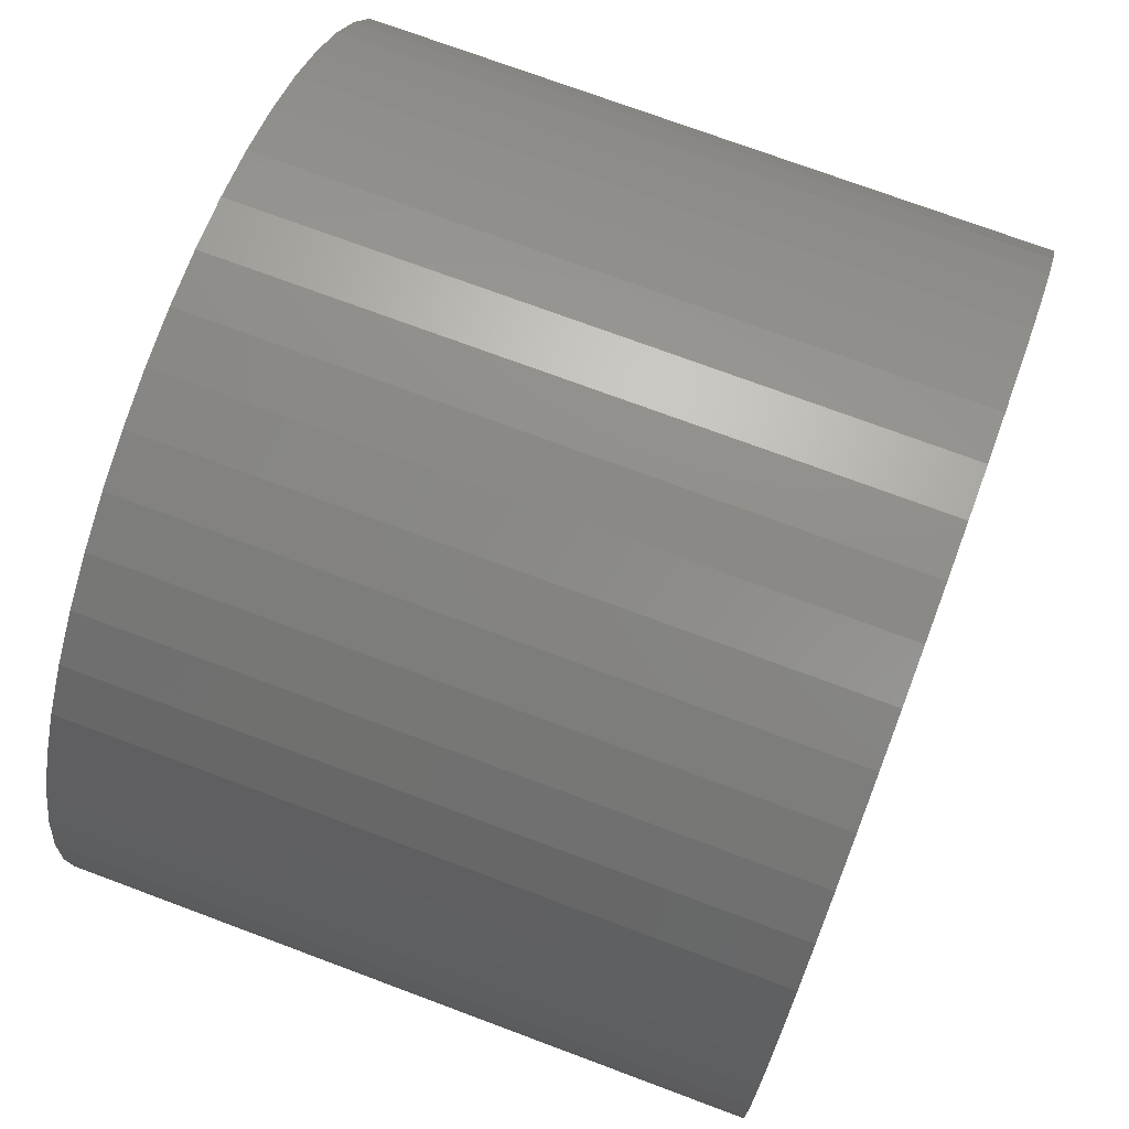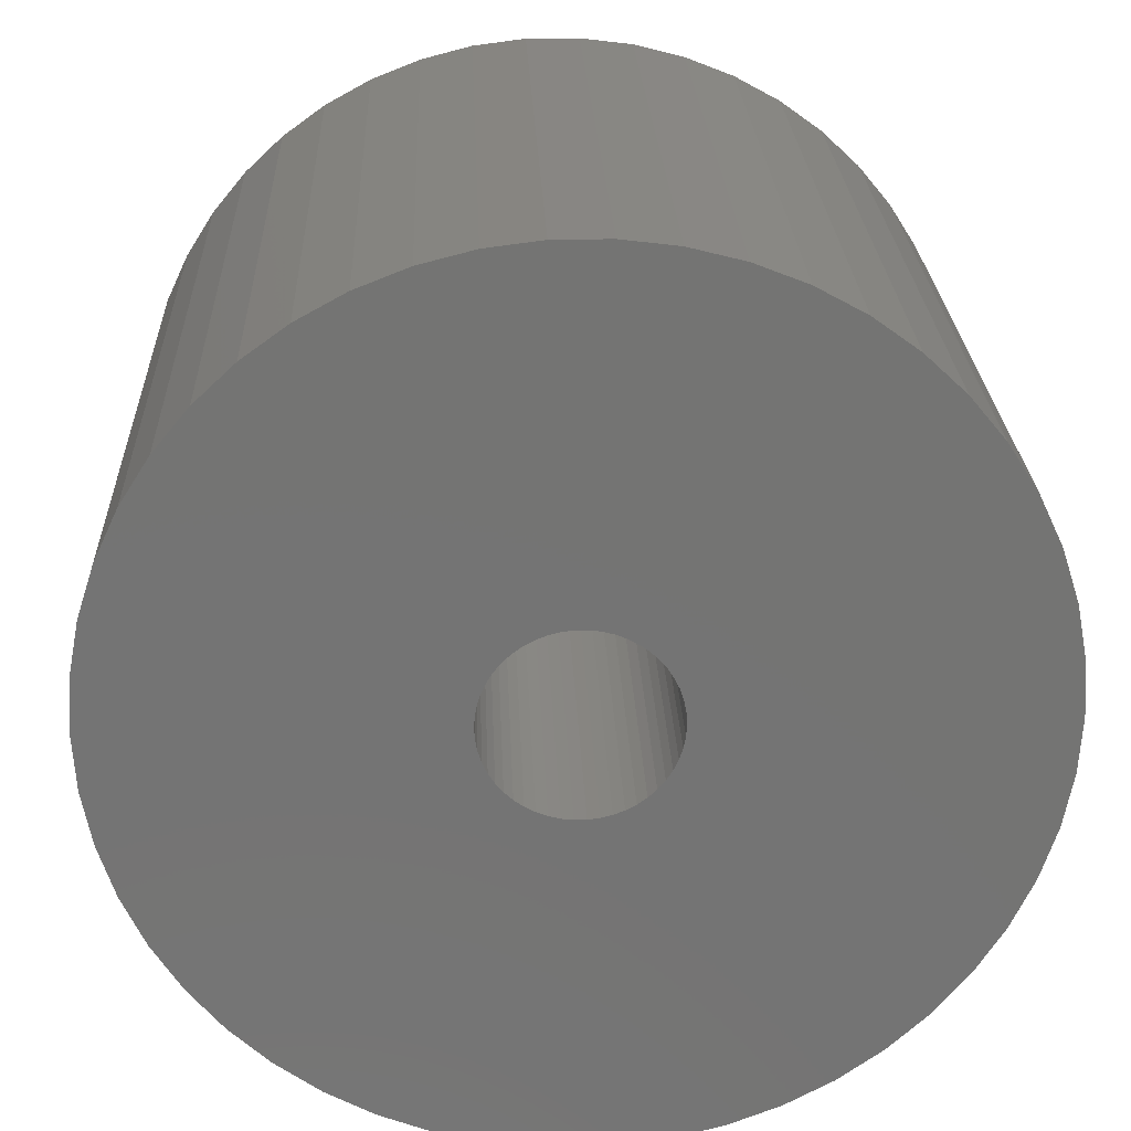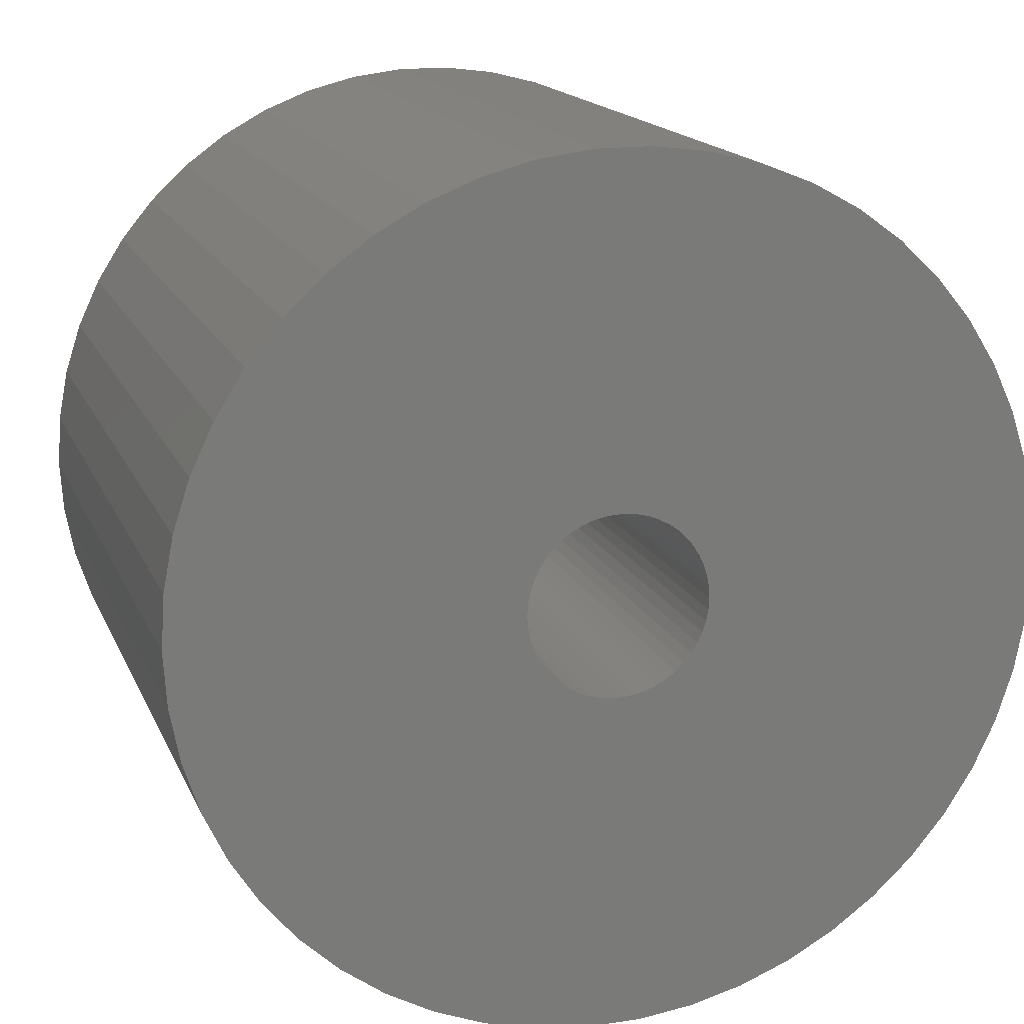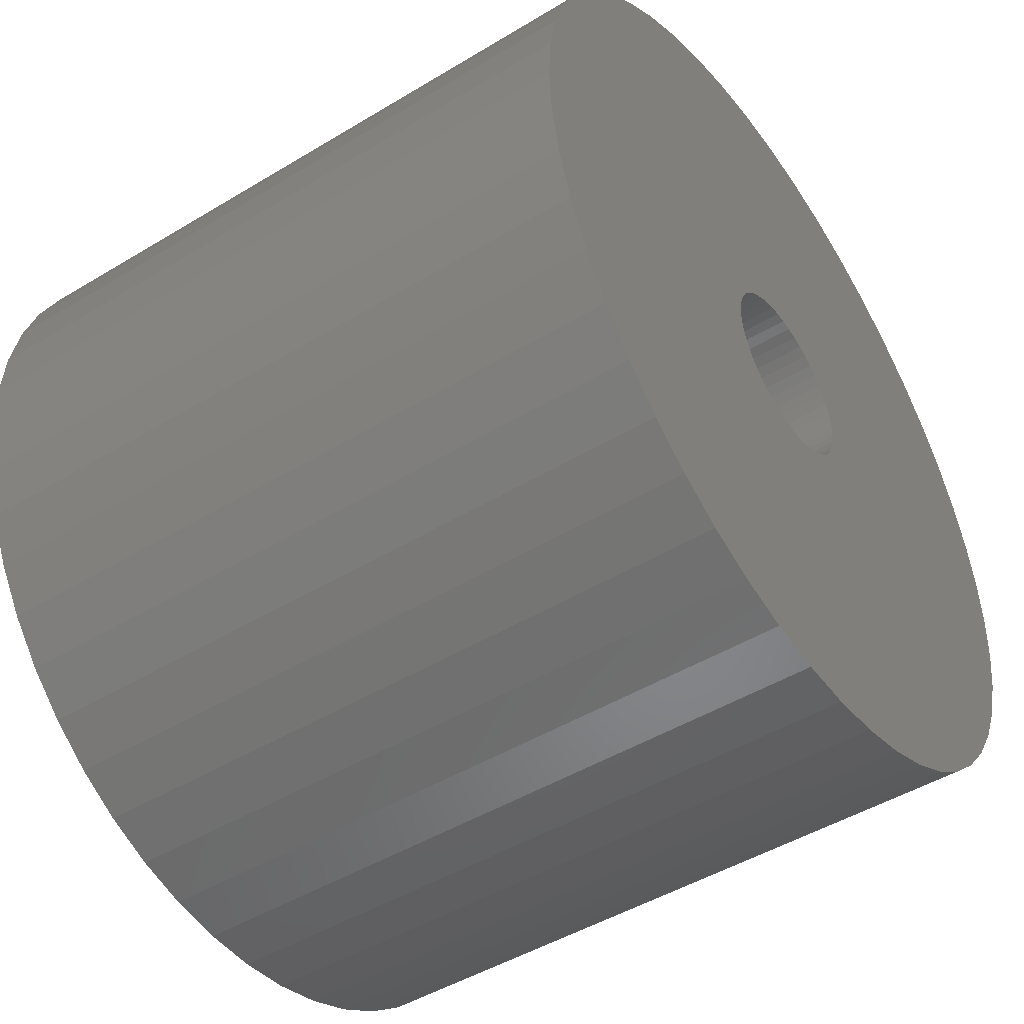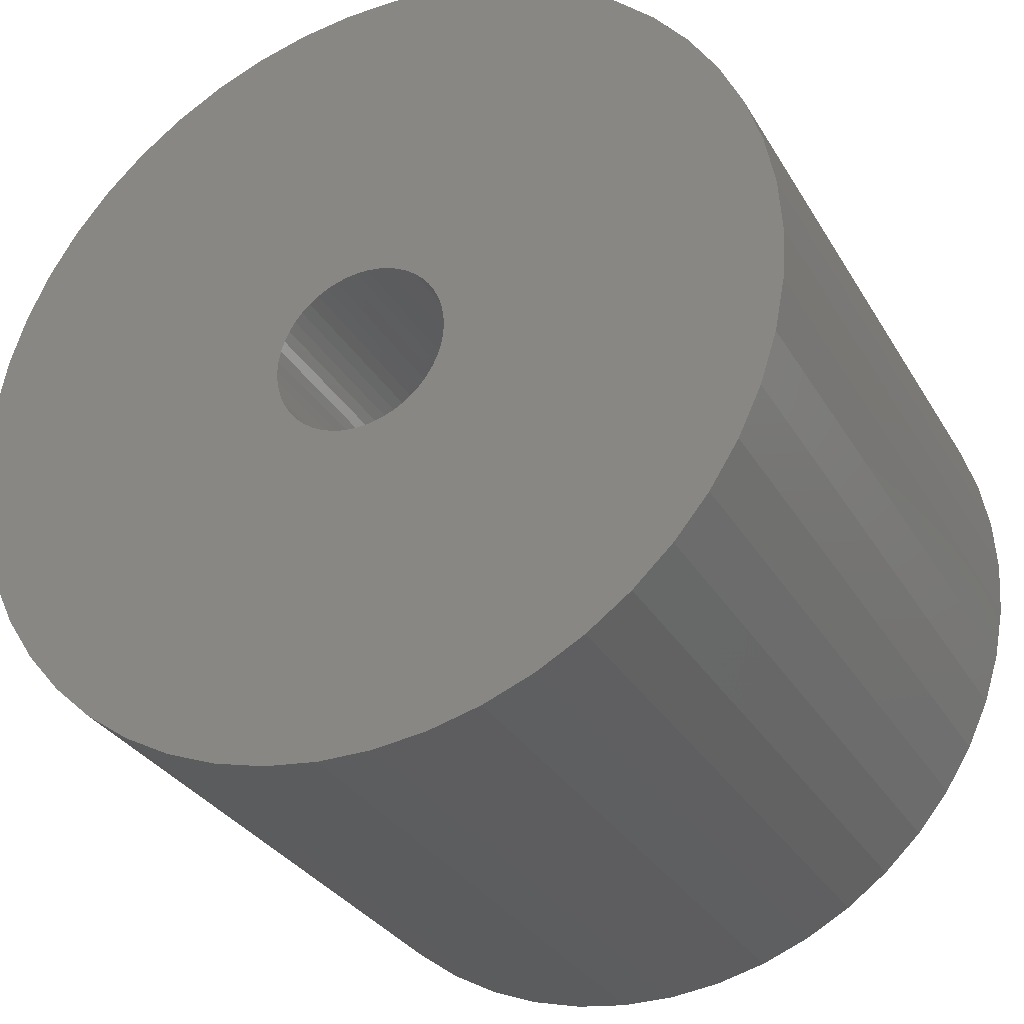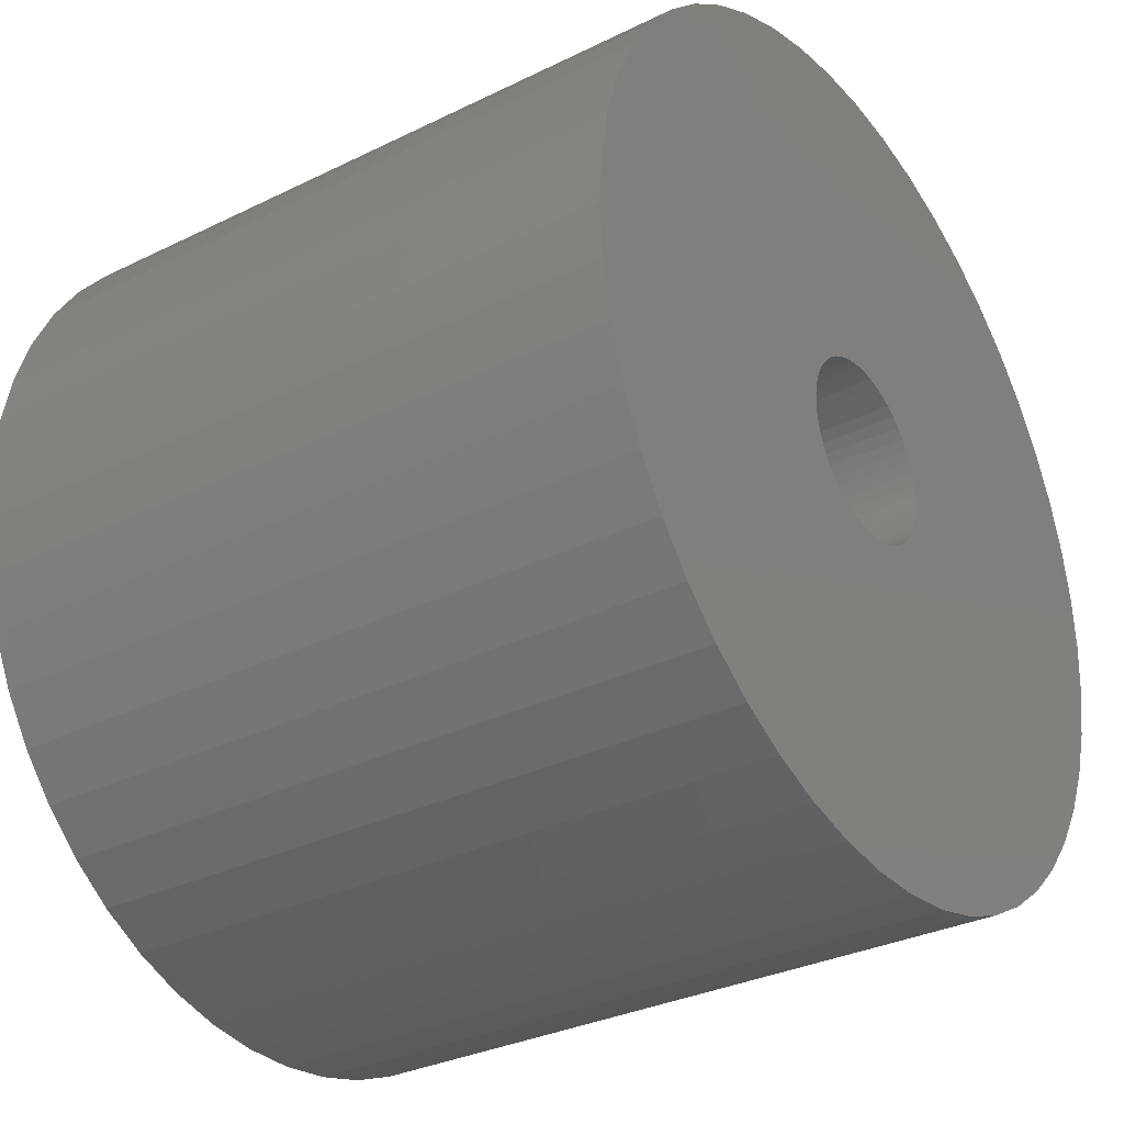
<metadata>
{"format":"stl","ext":"stl","renderer":"f3d","projection":"perspective","resolution":1024,"background":"white","views":[{"elev":73.3,"azim":-69.5,"up":"+Y"},{"elev":24.0,"azim":-2.2,"up":"+Y"},{"elev":16.1,"azim":-17.4,"up":"+Y"},{"elev":-47.3,"azim":124.4,"up":"+Y"},{"elev":-31.1,"azim":25.7,"up":"+Y"},{"elev":-31.7,"azim":-55.2,"up":"+Y"}]}
</metadata>
<code>
# stl→obj: 200 verts, 400 faces
v 25 0 19.5
v 24.8 3.133 -19.5
v 24.8 3.133 19.5
v 25 0 -19.5
v -25 0 -19.5
v -24.8 3.133 19.5
v -24.8 3.133 -19.5
v -25 0 19.5
v 1.57 24.95 -19.5
v -1.57 24.95 19.5
v 1.57 24.95 19.5
v -1.57 24.95 -19.5
v -1.57 -24.95 -19.5
v 1.57 -24.95 19.5
v -1.57 -24.95 19.5
v 1.57 -24.95 -19.5
v 18.22 17.11 -19.5
v 15.94 19.26 19.5
v 18.22 17.11 19.5
v 15.94 19.26 -19.5
v -15.94 19.26 -19.5
v -18.22 17.11 19.5
v -15.94 19.26 19.5
v -18.22 17.11 -19.5
v -7.725 23.78 -19.5
v -10.64 22.62 19.5
v -7.725 23.78 19.5
v -10.64 22.62 -19.5
v 23.24 9.203 19.5
v 21.91 12.04 -19.5
v 21.91 12.04 19.5
v 23.24 9.203 -19.5
v 24.21 6.217 -19.5
v 24.21 6.217 19.5
v 20.23 14.69 -19.5
v 20.23 14.69 19.5
v 10.64 22.62 -19.5
v 7.725 23.78 19.5
v 10.64 22.62 19.5
v 7.725 23.78 -19.5
v 4.685 24.56 19.5
v 4.685 24.56 -19.5
v 13.4 21.11 -19.5
v 13.4 21.11 19.5
v -23.24 9.203 -19.5
v -21.91 12.04 19.5
v -21.91 12.04 -19.5
v -23.24 9.203 19.5
v -20.23 14.69 -19.5
v -20.23 14.69 19.5
v -24.21 6.217 -19.5
v -24.21 6.217 19.5
v -4.685 24.56 19.5
v -4.685 24.56 -19.5
v 4.685 -24.56 19.5
v 4.685 -24.56 -19.5
v 5.25 0 19.5
v 5.209 0.658 19.5
v 24.8 -3.133 19.5
v 5.085 1.306 19.5
v 5.209 -0.658 19.5
v 4.881 1.933 19.5
v 24.21 -6.217 19.5
v 4.601 2.529 19.5
v 5.085 -1.306 19.5
v 4.247 3.086 19.5
v 23.24 -9.203 19.5
v 3.827 3.594 19.5
v 4.881 -1.933 19.5
v 3.346 4.045 19.5
v 21.91 -12.04 19.5
v 2.813 4.433 19.5
v 4.601 -2.529 19.5
v 2.235 4.75 19.5
v 20.23 -14.69 19.5
v 4.247 -3.086 19.5
v 1.622 4.993 19.5
v 0.9838 5.157 19.5
v 0.3296 5.24 19.5
v -0.3296 5.24 19.5
v -0.9838 5.157 19.5
v -1.622 4.993 19.5
v -2.235 4.75 19.5
v -2.813 4.433 19.5
v -13.4 21.11 19.5
v -3.346 4.045 19.5
v -3.827 3.594 19.5
v -4.247 3.086 19.5
v 18.22 -17.11 19.5
v 3.827 -3.594 19.5
v 15.94 -19.26 19.5
v 3.346 -4.045 19.5
v 13.4 -21.11 19.5
v 2.813 -4.433 19.5
v 10.64 -22.62 19.5
v 2.235 -4.75 19.5
v 7.725 -23.78 19.5
v 1.622 -4.993 19.5
v 0.9838 -5.157 19.5
v 0.3296 -5.24 19.5
v -0.3296 -5.24 19.5
v -0.9838 -5.157 19.5
v -4.685 -24.56 19.5
v -1.622 -4.993 19.5
v -7.725 -23.78 19.5
v -2.235 -4.75 19.5
v -10.64 -22.62 19.5
v -2.813 -4.433 19.5
v -13.4 -21.11 19.5
v -3.346 -4.045 19.5
v -15.94 -19.26 19.5
v -3.827 -3.594 19.5
v -18.22 -17.11 19.5
v -4.247 -3.086 19.5
v -20.23 -14.69 19.5
v -4.601 -2.529 19.5
v -21.91 -12.04 19.5
v -4.881 -1.933 19.5
v -23.24 -9.203 19.5
v -5.085 -1.306 19.5
v -24.21 -6.217 19.5
v -5.209 -0.658 19.5
v -24.8 -3.133 19.5
v -5.25 0 19.5
v -4.601 2.529 19.5
v -4.881 1.933 19.5
v -5.085 1.306 19.5
v -5.209 0.658 19.5
v -13.4 21.11 -19.5
v 24.8 -3.133 -19.5
v 24.21 -6.217 -19.5
v -21.91 -12.04 -19.5
v -23.24 -9.203 -19.5
v 5.25 0 -19.5
v 5.209 -0.658 -19.5
v 5.085 -1.306 -19.5
v 23.24 -9.203 -19.5
v 5.209 0.658 -19.5
v 4.881 -1.933 -19.5
v 21.91 -12.04 -19.5
v 4.601 -2.529 -19.5
v 20.23 -14.69 -19.5
v 5.085 1.306 -19.5
v 4.247 -3.086 -19.5
v 18.22 -17.11 -19.5
v 3.827 -3.594 -19.5
v 15.94 -19.26 -19.5
v 4.881 1.933 -19.5
v 3.346 -4.045 -19.5
v 13.4 -21.11 -19.5
v 2.813 -4.433 -19.5
v 10.64 -22.62 -19.5
v 4.601 2.529 -19.5
v 2.235 -4.75 -19.5
v 7.725 -23.78 -19.5
v 4.247 3.086 -19.5
v 1.622 -4.993 -19.5
v 0.9838 -5.157 -19.5
v 0.3296 -5.24 -19.5
v -0.3296 -5.24 -19.5
v -0.9838 -5.157 -19.5
v -4.685 -24.56 -19.5
v -1.622 -4.993 -19.5
v -7.725 -23.78 -19.5
v -2.235 -4.75 -19.5
v -10.64 -22.62 -19.5
v -2.813 -4.433 -19.5
v -13.4 -21.11 -19.5
v -3.346 -4.045 -19.5
v -15.94 -19.26 -19.5
v -3.827 -3.594 -19.5
v -18.22 -17.11 -19.5
v -4.247 -3.086 -19.5
v -20.23 -14.69 -19.5
v 3.827 3.594 -19.5
v 3.346 4.045 -19.5
v 2.813 4.433 -19.5
v 2.235 4.75 -19.5
v 1.622 4.993 -19.5
v 0.9838 5.157 -19.5
v 0.3296 5.24 -19.5
v -0.3296 5.24 -19.5
v -0.9838 5.157 -19.5
v -1.622 4.993 -19.5
v -2.235 4.75 -19.5
v -2.813 4.433 -19.5
v -3.346 4.045 -19.5
v -3.827 3.594 -19.5
v -4.247 3.086 -19.5
v -4.601 2.529 -19.5
v -4.881 1.933 -19.5
v -5.085 1.306 -19.5
v -5.209 0.658 -19.5
v -5.25 0 -19.5
v -4.601 -2.529 -19.5
v -4.881 -1.933 -19.5
v -5.085 -1.306 -19.5
v -24.21 -6.217 -19.5
v -5.209 -0.658 -19.5
v -24.8 -3.133 -19.5
f 1 2 3
f 2 1 4
f 5 6 7
f 6 5 8
f 9 10 11
f 10 9 12
f 13 14 15
f 14 13 16
f 17 18 19
f 18 17 20
f 21 22 23
f 22 21 24
f 25 26 27
f 26 25 28
f 29 30 31
f 30 29 32
f 3 33 34
f 33 3 2
f 31 35 36
f 35 31 30
f 37 38 39
f 38 37 40
f 40 41 38
f 41 40 42
f 43 39 44
f 39 43 37
f 45 46 47
f 46 45 48
f 49 22 24
f 22 49 50
f 51 48 45
f 48 51 52
f 12 53 10
f 53 12 54
f 16 55 14
f 55 16 56
f 34 32 29
f 32 34 33
f 36 17 19
f 17 36 35
f 42 11 41
f 11 42 9
f 20 44 18
f 44 20 43
f 47 50 49
f 50 47 46
f 7 52 51
f 52 7 6
f 57 1 3
f 58 3 34
f 1 57 59
f 60 34 29
f 61 59 57
f 62 29 31
f 59 61 63
f 64 31 36
f 65 63 61
f 66 36 19
f 63 65 67
f 68 19 18
f 69 67 65
f 70 18 44
f 67 69 71
f 72 44 39
f 73 71 69
f 74 39 38
f 71 73 75
f 76 75 73
f 3 58 57
f 34 60 58
f 29 62 60
f 77 38 41
f 31 64 62
f 36 66 64
f 19 68 66
f 18 70 68
f 44 72 70
f 39 74 72
f 38 77 74
f 78 41 11
f 41 78 77
f 11 79 78
f 11 80 79
f 10 80 11
f 80 10 81
f 53 81 10
f 81 53 82
f 27 82 53
f 82 27 83
f 26 83 27
f 83 26 84
f 85 84 26
f 84 85 86
f 23 86 85
f 86 23 87
f 22 87 23
f 87 22 88
f 50 88 22
f 75 76 89
f 90 89 76
f 89 90 91
f 92 91 90
f 91 92 93
f 94 93 92
f 93 94 95
f 96 95 94
f 95 96 97
f 98 97 96
f 97 98 55
f 99 55 98
f 55 99 14
f 100 14 99
f 101 14 100
f 15 101 102
f 101 15 14
f 103 102 104
f 105 104 106
f 107 106 108
f 109 108 110
f 111 110 112
f 113 112 114
f 115 114 116
f 102 103 15
f 117 116 118
f 119 118 120
f 121 120 122
f 123 122 124
f 88 50 125
f 104 105 103
f 46 125 50
f 106 107 105
f 125 46 126
f 108 109 107
f 48 126 46
f 110 111 109
f 126 48 127
f 112 113 111
f 52 127 48
f 114 115 113
f 127 52 128
f 116 117 115
f 6 128 52
f 118 119 117
f 128 6 124
f 120 121 119
f 8 124 6
f 122 123 121
f 124 8 123
f 28 85 26
f 85 28 129
f 129 23 85
f 23 129 21
f 54 27 53
f 27 54 25
f 59 4 1
f 4 59 130
f 63 130 59
f 130 63 131
f 132 119 133
f 119 132 117
f 134 4 130
f 135 130 131
f 4 134 2
f 136 131 137
f 138 2 134
f 139 137 140
f 2 138 33
f 141 140 142
f 143 33 138
f 144 142 145
f 33 143 32
f 146 145 147
f 148 32 143
f 149 147 150
f 32 148 30
f 151 150 152
f 153 30 148
f 154 152 155
f 30 153 35
f 156 35 153
f 130 135 134
f 131 136 135
f 137 139 136
f 157 155 56
f 140 141 139
f 142 144 141
f 145 146 144
f 147 149 146
f 150 151 149
f 152 154 151
f 155 157 154
f 158 56 16
f 56 158 157
f 16 159 158
f 16 160 159
f 13 160 16
f 160 13 161
f 162 161 13
f 161 162 163
f 164 163 162
f 163 164 165
f 166 165 164
f 165 166 167
f 168 167 166
f 167 168 169
f 170 169 168
f 169 170 171
f 172 171 170
f 171 172 173
f 174 173 172
f 35 156 17
f 175 17 156
f 17 175 20
f 176 20 175
f 20 176 43
f 177 43 176
f 43 177 37
f 178 37 177
f 37 178 40
f 179 40 178
f 40 179 42
f 180 42 179
f 42 180 9
f 181 9 180
f 182 9 181
f 12 182 183
f 182 12 9
f 54 183 184
f 25 184 185
f 28 185 186
f 129 186 187
f 21 187 188
f 24 188 189
f 49 189 190
f 183 54 12
f 47 190 191
f 45 191 192
f 51 192 193
f 7 193 194
f 173 174 195
f 184 25 54
f 132 195 174
f 185 28 25
f 195 132 196
f 186 129 28
f 133 196 132
f 187 21 129
f 196 133 197
f 188 24 21
f 198 197 133
f 189 49 24
f 197 198 199
f 190 47 49
f 200 199 198
f 191 45 47
f 199 200 194
f 192 51 45
f 5 194 200
f 193 7 51
f 194 5 7
f 152 93 95
f 93 152 150
f 71 137 67
f 137 71 140
f 133 121 198
f 121 133 119
f 147 89 91
f 89 147 145
f 155 95 97
f 95 155 152
f 56 97 55
f 97 56 155
f 75 140 71
f 140 75 142
f 89 142 75
f 142 89 145
f 67 131 63
f 131 67 137
f 162 15 103
f 15 162 13
f 166 105 107
f 105 166 164
f 164 103 105
f 103 164 162
f 172 115 174
f 115 172 113
f 172 111 113
f 111 172 170
f 198 123 200
f 123 198 121
f 200 8 5
f 8 200 123
f 150 91 93
f 91 150 147
f 174 117 132
f 117 174 115
f 168 107 109
f 107 168 166
f 170 109 111
f 109 170 168
f 134 58 138
f 58 134 57
f 124 193 128
f 193 124 194
f 182 79 80
f 79 182 181
f 159 101 100
f 101 159 160
f 176 68 70
f 68 176 175
f 188 86 87
f 86 188 187
f 185 82 83
f 82 185 184
f 148 64 153
f 64 148 62
f 138 60 143
f 60 138 58
f 179 74 77
f 74 179 178
f 178 72 74
f 72 178 177
f 126 190 125
f 190 126 191
f 125 189 88
f 189 125 190
f 186 83 84
f 83 186 185
f 184 81 82
f 81 184 183
f 139 65 136
f 65 139 69
f 158 100 99
f 100 158 159
f 143 62 148
f 62 143 60
f 156 68 175
f 68 156 66
f 153 66 156
f 66 153 64
f 180 77 78
f 77 180 179
f 181 78 79
f 78 181 180
f 177 70 72
f 70 177 176
f 88 188 87
f 188 88 189
f 127 191 126
f 191 127 192
f 128 192 127
f 192 128 193
f 187 84 86
f 84 187 186
f 183 80 81
f 80 183 182
f 136 61 135
f 61 136 65
f 114 195 116
f 195 114 173
f 116 196 118
f 196 116 195
f 122 194 124
f 194 122 199
f 151 96 94
f 96 151 154
f 154 98 96
f 98 154 157
f 146 76 144
f 76 146 90
f 141 69 139
f 69 141 73
f 135 57 134
f 57 135 61
f 120 199 122
f 199 120 197
f 118 197 120
f 197 118 196
f 149 94 92
f 94 149 151
f 157 99 98
f 99 157 158
f 144 73 141
f 73 144 76
f 165 108 106
f 108 165 167
f 169 112 110
f 112 169 171
f 112 173 114
f 173 112 171
f 146 92 90
f 92 146 149
f 161 104 102
f 104 161 163
f 163 106 104
f 106 163 165
f 160 102 101
f 102 160 161
f 167 110 108
f 110 167 169

</code>
